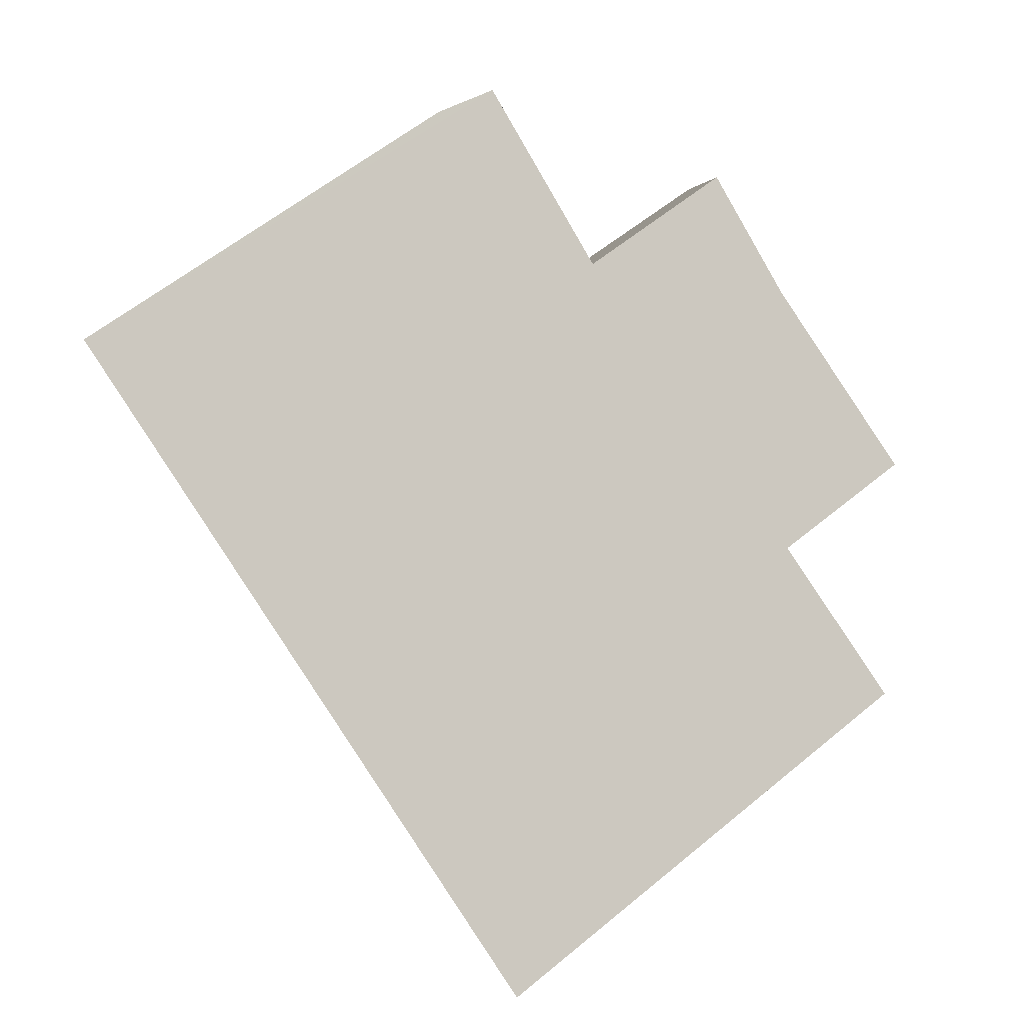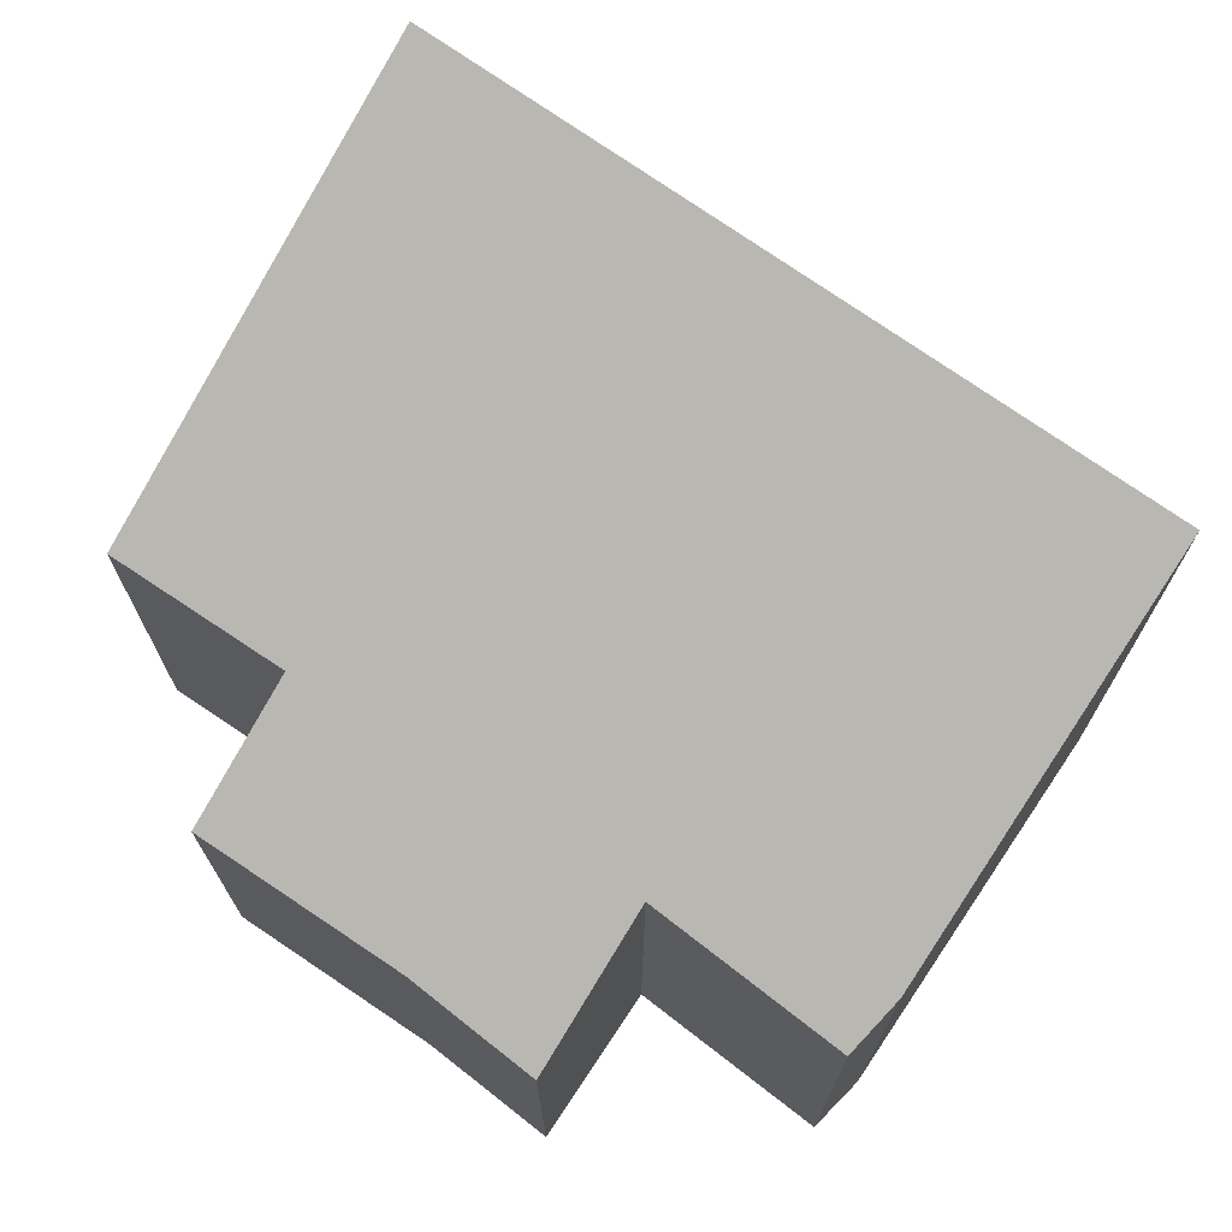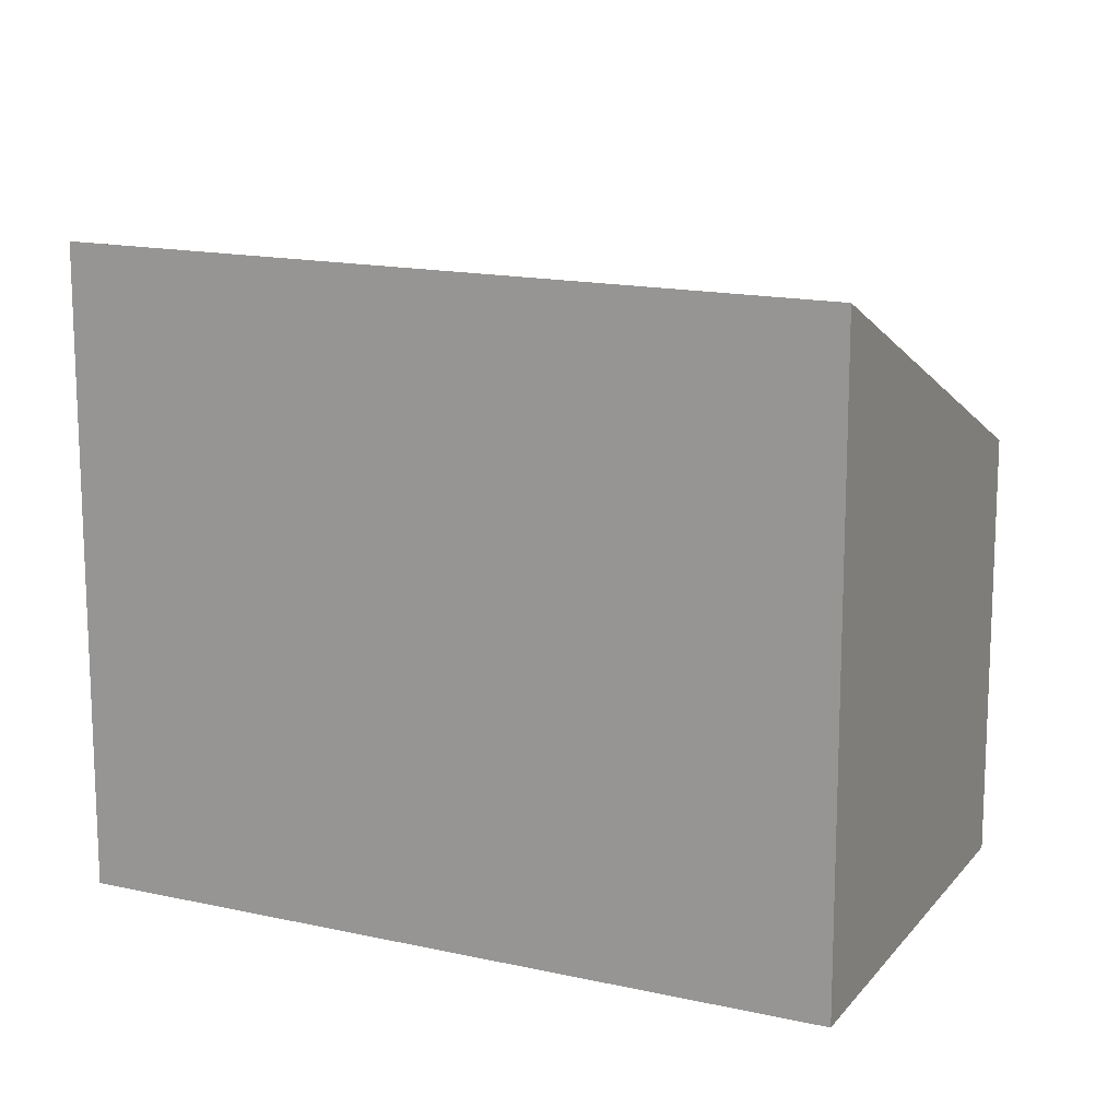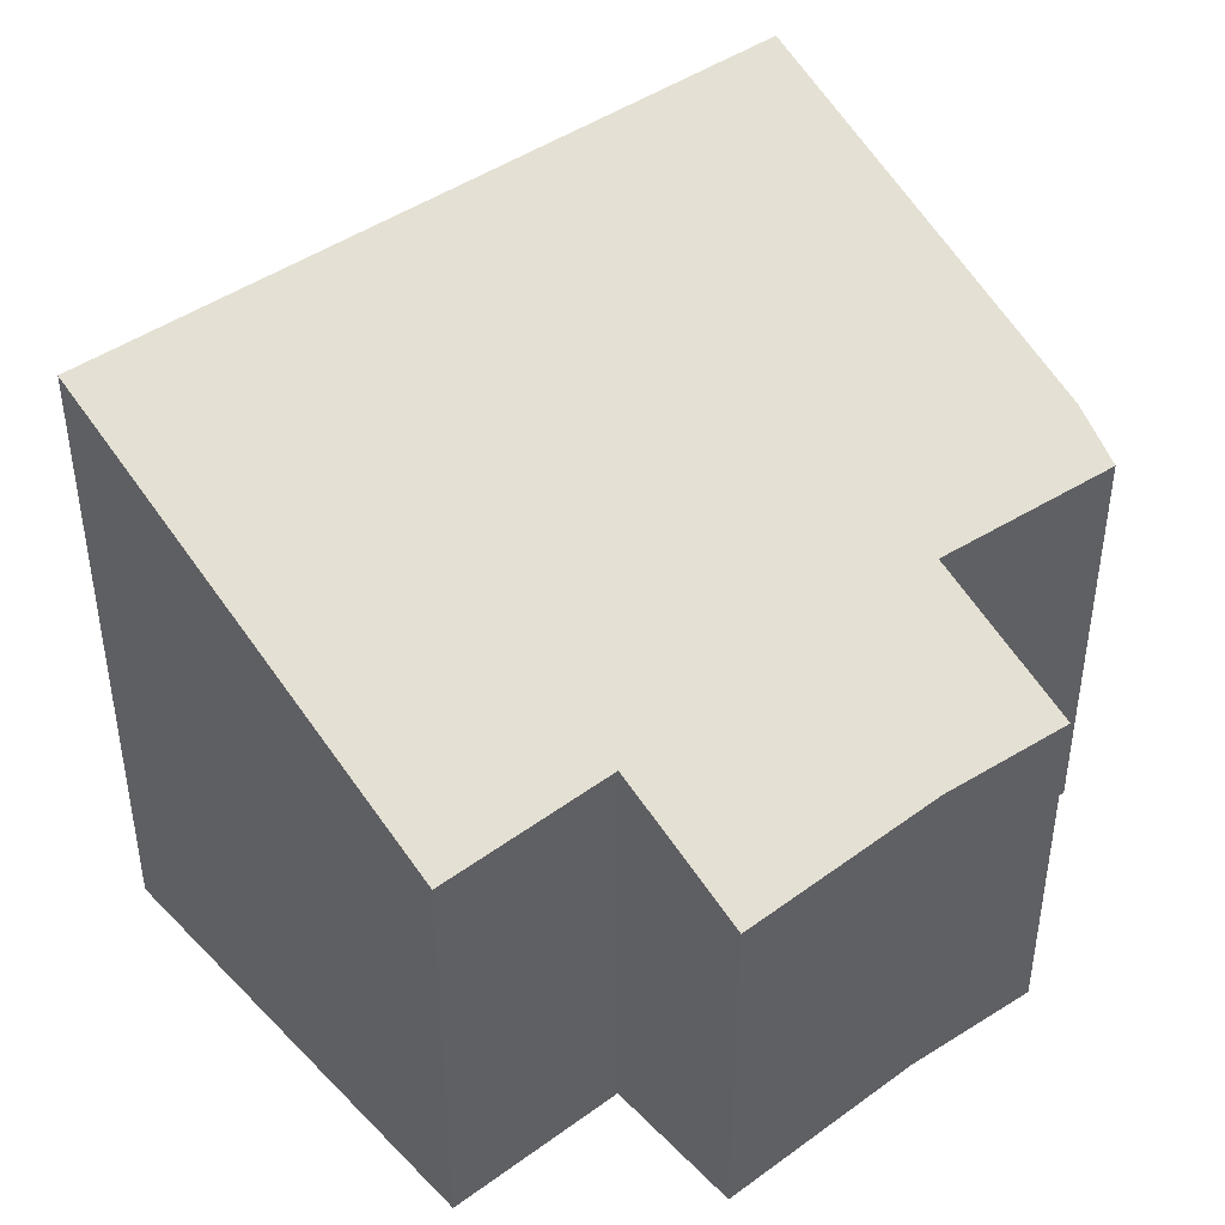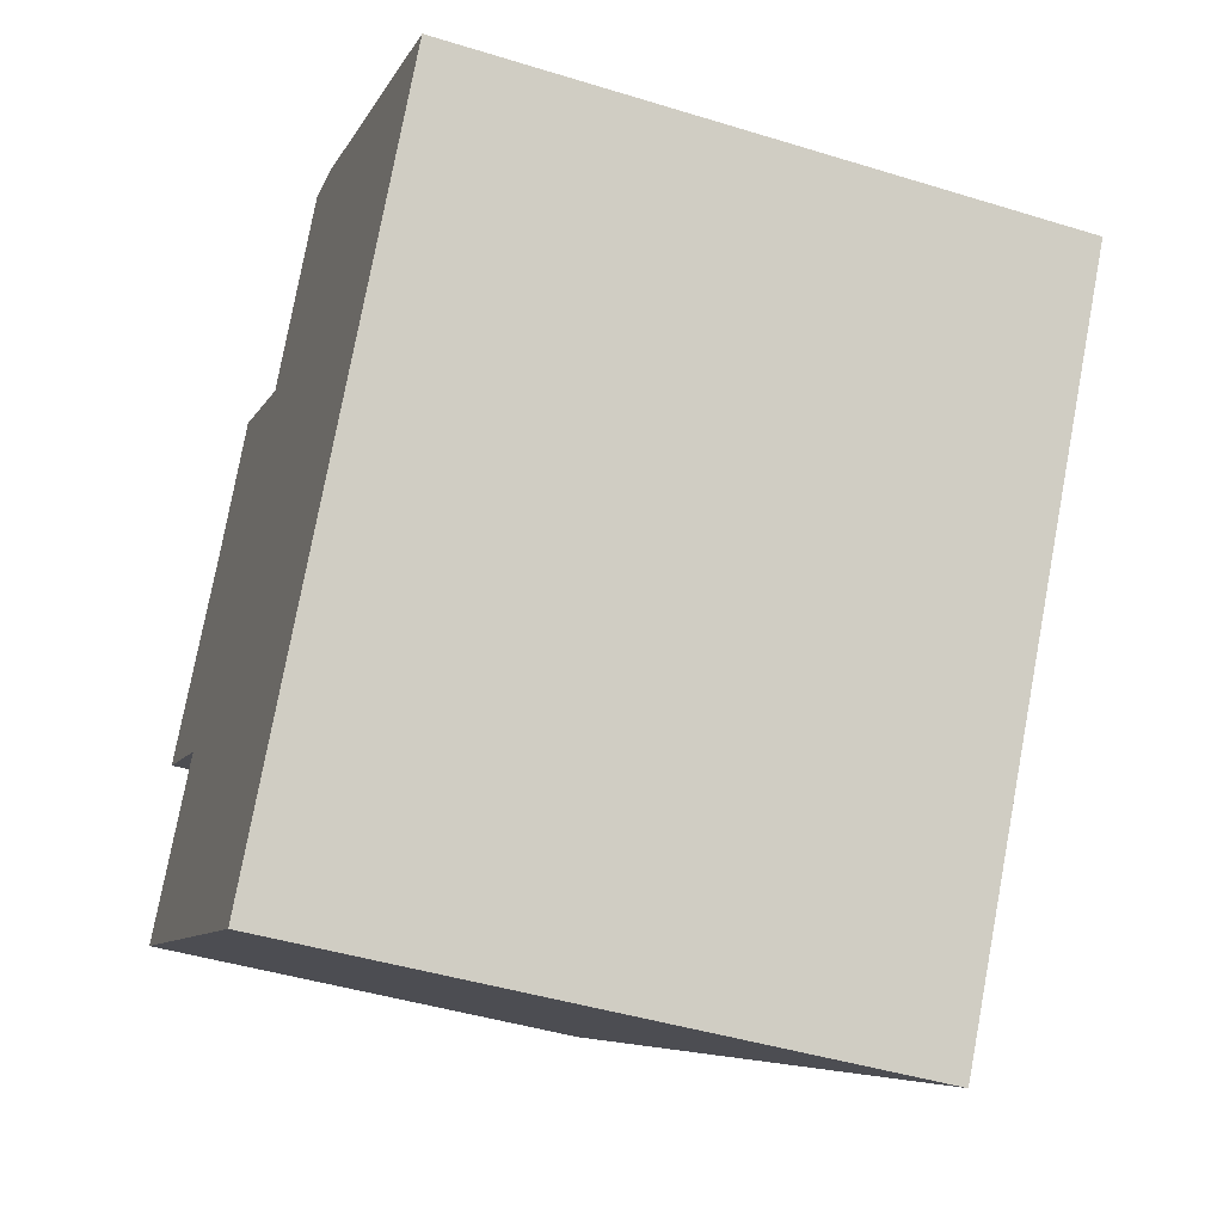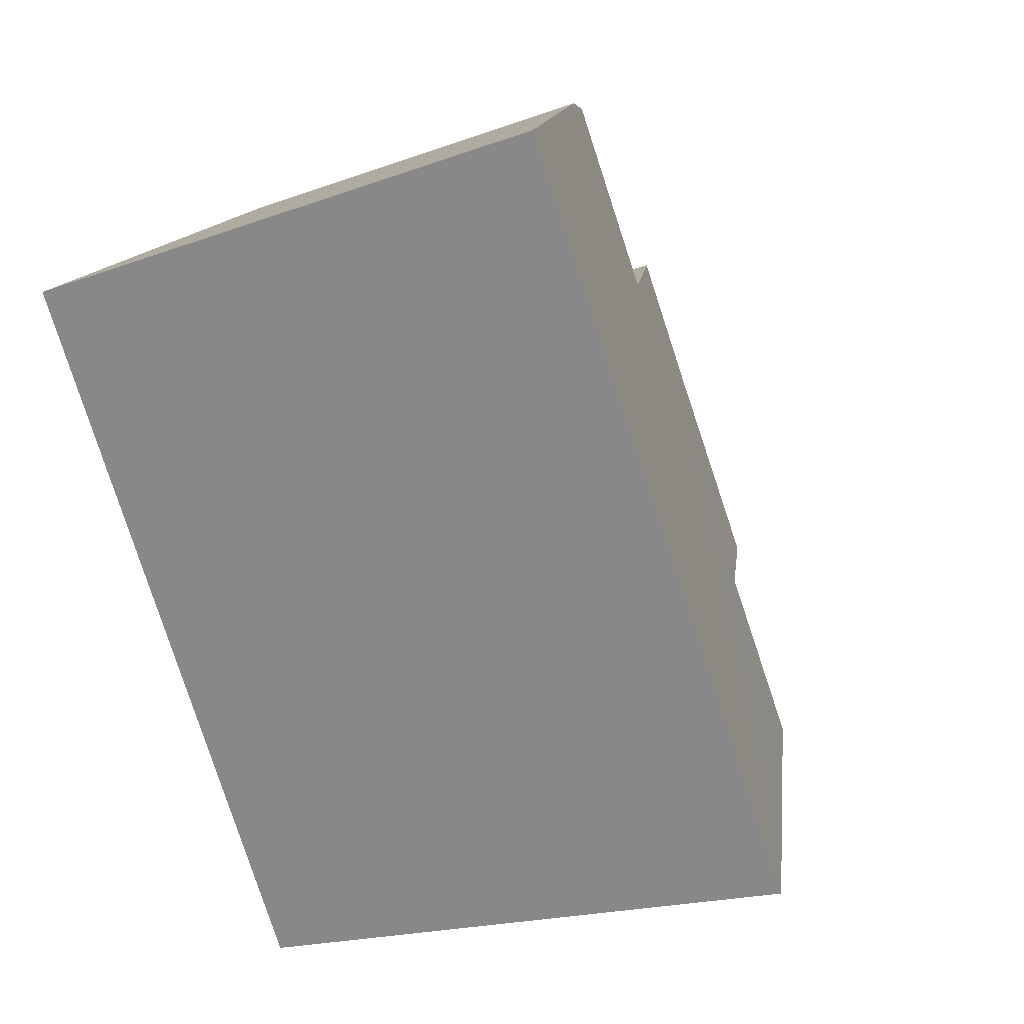
<metadata>
{"format":"obj","ext":"obj","renderer":"f3d","projection":"perspective","resolution":1024,"background":"white","views":[{"elev":5.6,"azim":179.5,"up":"+Z"},{"elev":72.8,"azim":-22.0,"up":"+Y"},{"elev":15.2,"azim":148.5,"up":"+Y"},{"elev":44.6,"azim":-96.4,"up":"+Y"},{"elev":-44.0,"azim":70.1,"up":"+Z"},{"elev":-18.2,"azim":125.7,"up":"+Z"}]}
</metadata>
<code>
v  1.513 4.44 2.239
v  1.496 5.215 -1.011
v  0 4.411 2.701e-16
v  4.989 7.756 -6.131
v  10.03 7.756 1.727
v  4.006 5.285 2.611
v  2.367 4.401 3.732
v  5.272 5.237 4.784
v  5.941 5.558 4.491
v  0.216 5.19 -2.904
v  5.941 -2.75e-16 4.491
v  5.272 -2.929e-16 4.784
v  10.03 -1.057e-16 1.727
v  4.006 -1.599e-16 2.611
v  2.367 -2.285e-16 3.732
v  4.989 3.754e-16 -6.131
v  0.216 1.778e-16 -2.904
v  1.496 6.191e-17 -1.011
v  0 0 0
v  1.513 -1.371e-16 2.239
g defaultobject
f 1 2 3
f 2 1 4
f 4 1 5
f 5 1 6
f 6 1 7
f 5 6 8
f 5 8 9
f 4 10 2
f 8 11 9
f 11 8 12
f 9 13 5
f 13 9 11
f 7 14 6
f 14 7 15
f 13 4 5
f 4 13 16
f 16 10 4
f 10 16 17
f 18 3 2
f 3 18 19
f 10 18 2
f 18 10 17
f 3 20 1
f 20 3 19
f 20 7 1
f 7 20 15
f 14 8 6
f 8 14 12
f 16 18 17
f 18 16 20
f 20 16 15
f 15 16 14
f 14 16 13
f 14 13 12
f 12 13 11
f 20 19 18

</code>
